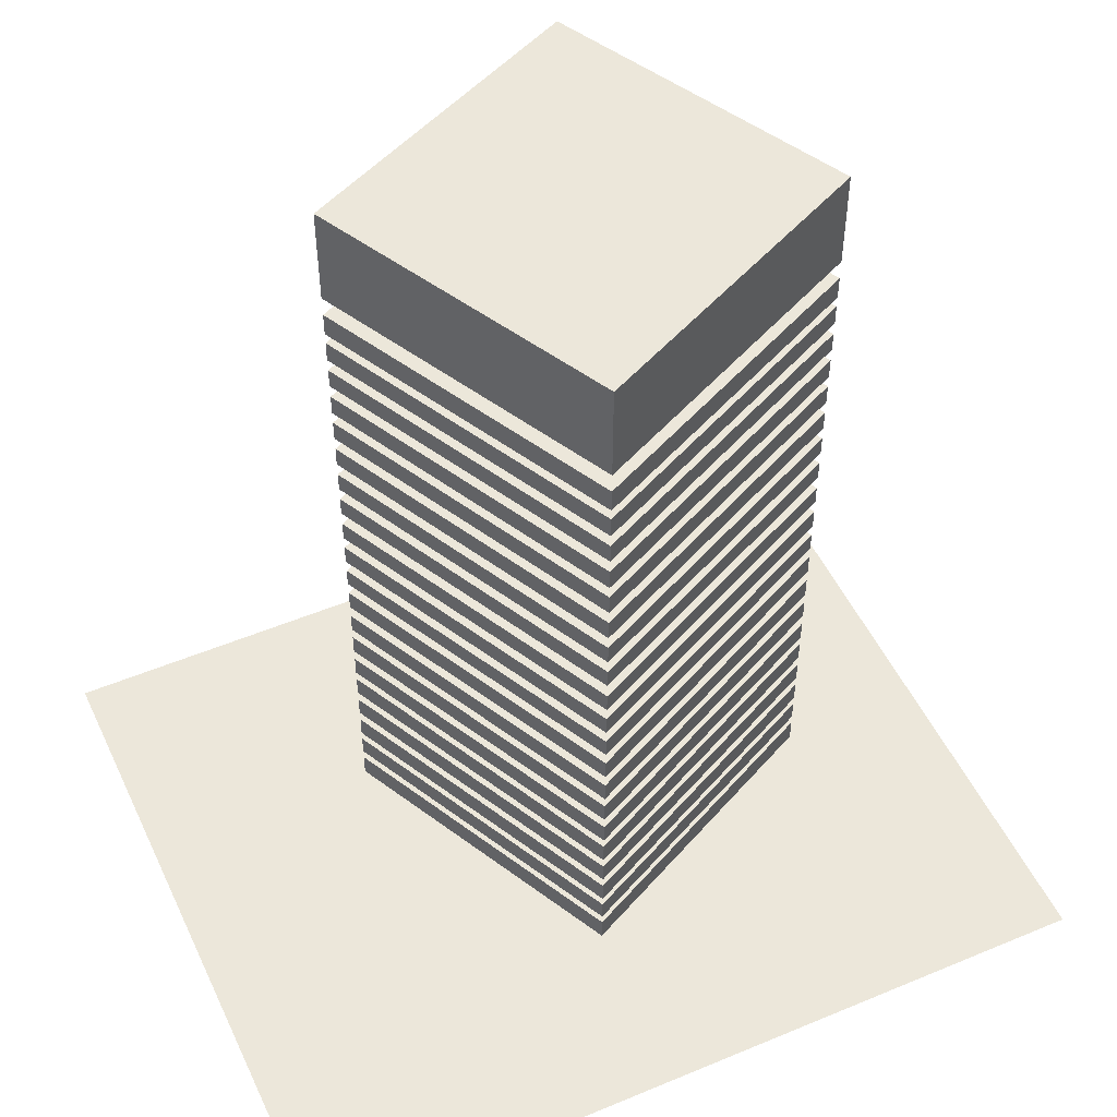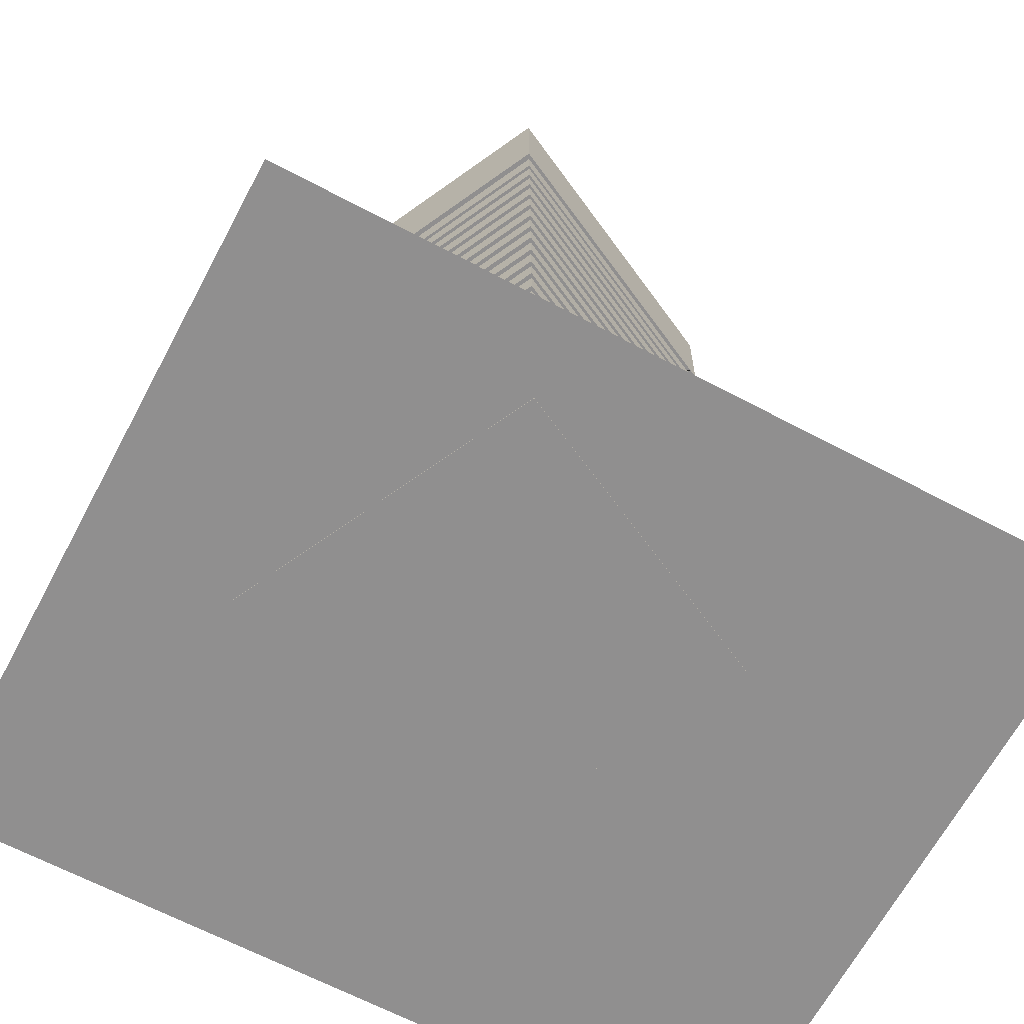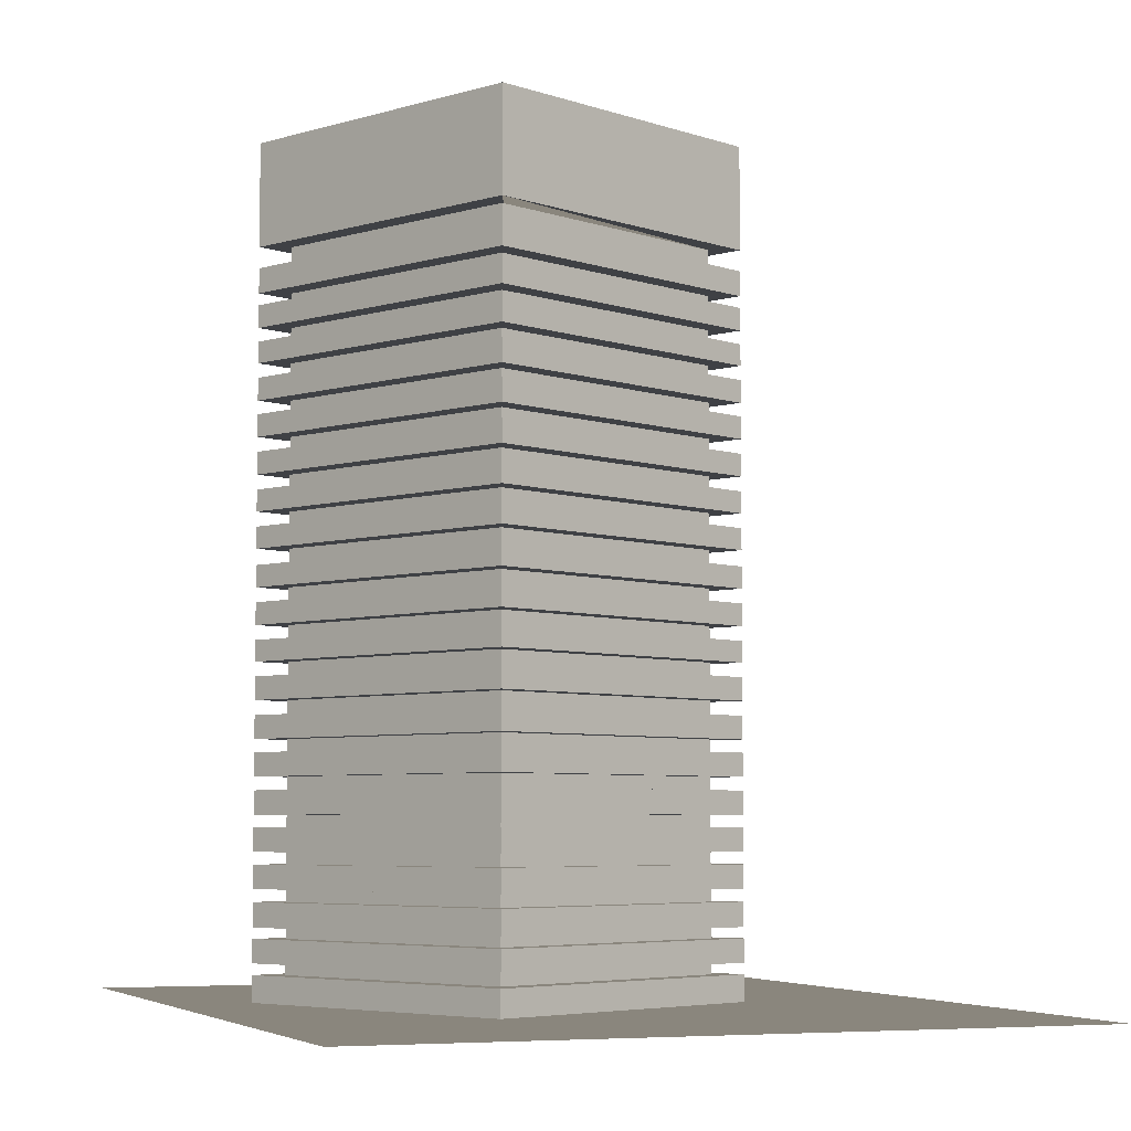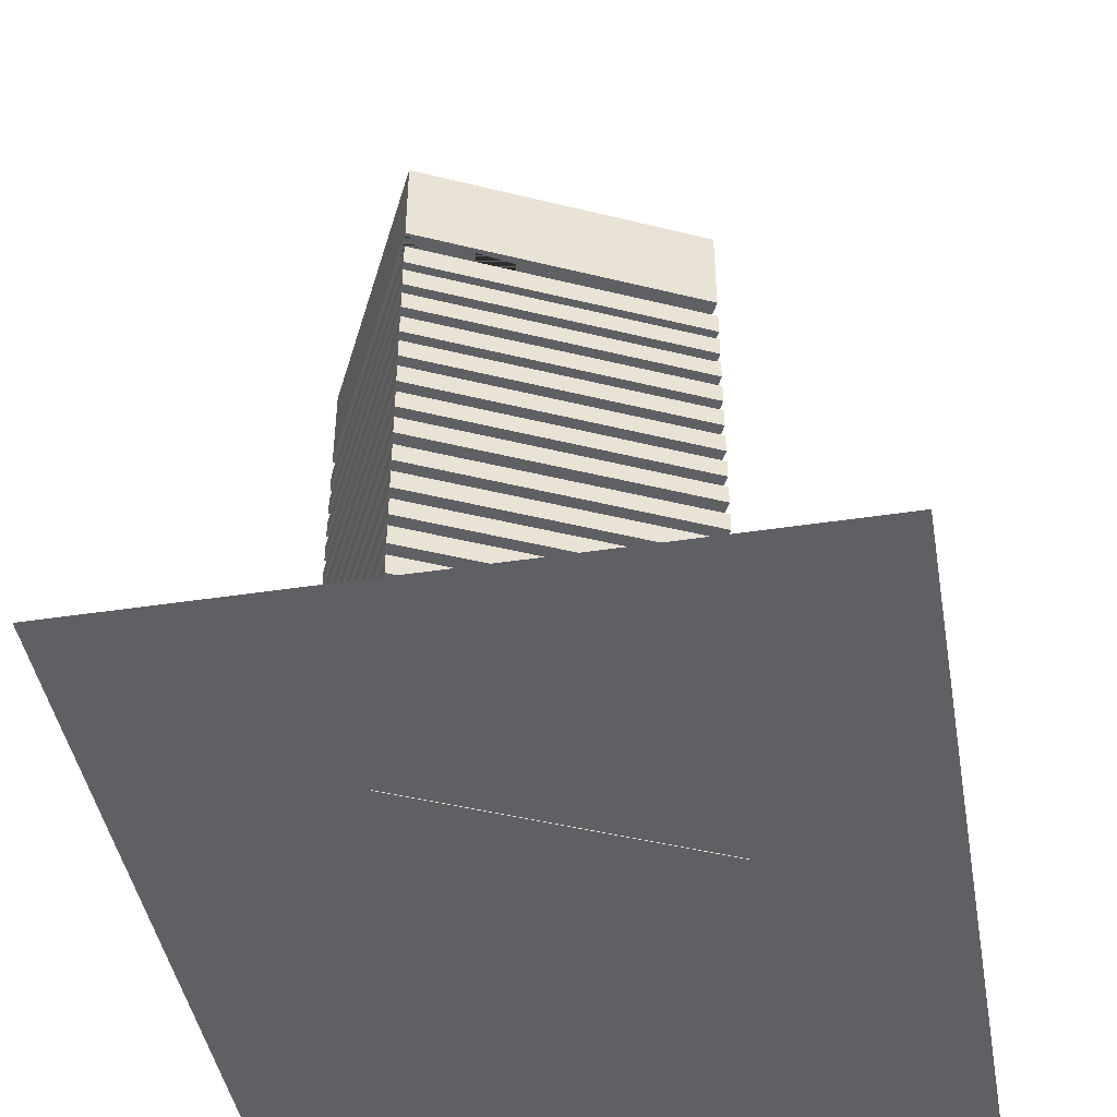
<metadata>
{"format":"obj","ext":"obj","renderer":"f3d","projection":"perspective","resolution":1024,"background":"white","views":[{"elev":50.4,"azim":-23.6,"up":"+Y"},{"elev":-65.4,"azim":153.0,"up":"+Y"},{"elev":-5.3,"azim":-109.7,"up":"+Y"},{"elev":-44.5,"azim":-79.0,"up":"+Y"}]}
</metadata>
<code>
g Mesh1 Group1 Model
v 30.4 56.76 2.194
v 30.4 59.25 2.194
v -2.758 59.25 19.16
v -2.758 56.76 19.16
f 1 2 3 4
v 13.43 56.76 -30.96
v 13.43 59.25 -30.96
f 1 5 6 2
v 12.34 56.76 -27.6
f 1 7 5
v 27.04 56.76 1.107
f 1 8 7
v -1.672 56.76 15.8
f 1 9 8
f 9 1 4
v -19.73 56.76 -13.99
f 10 9 4
v -16.36 56.76 -12.91
f 9 10 11
f 11 10 5
v -19.73 59.25 -13.99
f 6 5 10 12
f 4 3 12 10
v -1.672 59.25 15.8
f 13 12 3
v -16.36 59.25 -12.91
f 12 13 14
v -1.672 60.88 15.8
v -16.36 60.88 -12.91
f 15 16 14 13
v -19.73 60.88 -13.99
f 15 17 16
v -2.758 60.88 19.16
f 17 15 18
v 30.4 60.88 2.194
f 15 19 18
v 27.04 60.88 1.107
f 19 15 20
v 27.04 59.25 1.107
f 20 15 13 21
f 13 2 21
f 2 13 3
v 12.34 59.25 -27.6
f 21 2 22
f 22 2 6
f 6 14 22
f 12 14 6
v 12.34 60.88 -27.6
f 23 22 14 16
f 20 21 22 23
f 19 20 23
v 13.43 60.88 -30.96
f 19 23 24
f 16 24 23
f 16 17 24
v 13.43 63.37 -30.96
v -19.73 63.37 -13.99
f 25 24 17 26
v 30.4 63.37 2.194
f 19 24 25 27
v 12.34 63.37 -27.6
f 28 27 25
v 27.04 63.37 1.107
f 29 27 28
v -1.672 63.37 15.8
f 30 27 29
v -2.758 63.37 19.16
f 27 30 31
f 30 26 31
v -16.36 63.37 -12.91
f 26 30 32
v -1.672 64.87 15.8
v -16.36 64.87 -12.91
f 33 34 32 30
v -19.73 64.87 -13.99
f 33 35 34
v -2.758 64.87 19.16
f 35 33 36
v 30.4 64.87 2.194
f 33 37 36
v 27.04 64.87 1.107
f 37 33 38
f 33 30 29 38
v 12.34 64.87 -27.6
f 38 29 28 39
f 39 28 32 34
f 25 32 28
f 26 32 25
v 13.43 64.87 -30.96
f 34 40 39
f 34 35 40
v 13.43 67.38 -30.96
v -19.73 67.38 -13.99
f 41 40 35 42
v 30.4 67.38 2.194
f 37 40 41 43
f 37 39 40
f 37 38 39
v 12.34 67.38 -27.6
f 44 43 41
v 27.04 67.38 1.107
f 45 43 44
v -1.672 67.38 15.8
f 46 43 45
v -2.758 67.38 19.16
f 43 46 47
f 46 42 47
v -16.36 67.38 -12.91
f 42 46 48
v -1.672 68.97 15.8
v -16.36 68.97 -12.91
f 49 50 48 46
v -19.73 68.97 -13.99
f 49 51 50
v -2.758 68.97 19.16
f 51 49 52
v 30.4 68.97 2.194
f 49 53 52
v 27.04 68.97 1.107
f 53 49 54
f 49 46 45 54
v 12.34 68.97 -27.6
f 54 45 44 55
f 55 44 48 50
f 41 48 44
f 42 48 41
v 13.43 68.97 -30.96
f 50 56 55
f 50 51 56
v 13.43 71.36 -30.96
v -19.73 71.36 -13.99
f 57 56 51 58
v 30.4 71.36 2.194
f 53 56 57 59
f 53 55 56
f 53 54 55
v 12.34 71.36 -27.6
f 60 59 57
v 27.04 71.36 1.107
f 61 59 60
v -1.672 71.36 15.8
f 62 59 61
v -2.758 71.36 19.16
f 59 62 63
f 62 58 63
v -16.36 71.36 -12.91
f 58 62 64
v -1.672 72.87 15.8
v -16.36 72.87 -12.91
f 65 66 64 62
v -19.73 72.87 -13.99
f 65 67 66
v -2.758 72.87 19.16
f 67 65 68
v 30.4 72.87 2.194
f 65 69 68
v 27.04 72.87 1.107
f 69 65 70
f 65 62 61 70
v 12.34 72.87 -27.6
f 70 61 60 71
f 71 60 64 66
f 57 64 60
f 58 64 57
v 13.43 72.87 -30.96
f 66 72 71
f 66 67 72
v 13.43 75.38 -30.96
v -19.73 75.38 -13.99
f 73 72 67 74
v 30.4 75.38 2.194
f 69 72 73 75
f 69 71 72
f 69 70 71
v 12.34 75.38 -27.6
f 76 75 73
v 27.04 75.38 1.107
f 77 75 76
v -1.672 75.38 15.8
f 78 75 77
v -2.758 75.38 19.16
f 75 78 79
f 78 74 79
v -16.36 75.38 -12.91
f 74 78 80
v -1.672 76.69 15.8
v -16.36 76.69 -12.91
f 81 82 80 78
v -19.73 76.69 -13.99
f 81 83 82
v -2.758 76.69 19.16
f 83 81 84
v 30.4 76.69 2.194
f 81 85 84
v 27.04 76.69 1.107
f 85 81 86
f 81 78 77 86
v 12.34 76.69 -27.6
f 86 77 76 87
f 87 76 80 82
f 73 80 76
f 74 80 73
v 13.43 76.69 -30.96
f 82 88 87
f 82 83 88
v -19.73 79.47 -13.99
v 13.43 79.47 -30.96
f 88 83 89 90
v -2.758 79.47 19.16
f 89 83 84 91
v 30.4 79.47 2.194
f 84 85 92 91
f 85 88 90 92
f 85 87 88
f 85 86 87
v 12.34 79.47 -27.6
f 93 92 90
v 27.04 79.47 1.107
f 94 92 93
v -1.672 79.47 15.8
f 95 92 94
f 92 95 91
f 95 89 91
v -16.36 79.47 -12.91
f 89 95 96
v -1.672 81.82 15.8
v -16.36 81.82 -12.91
f 97 98 96 95
v -19.73 81.82 -13.99
v 13.43 81.82 -30.96
v 30.4 81.82 2.194
v 28.17 81.82 3.333
v 27.04 81.82 1.107
v 12.34 81.82 -27.6
v 28.17 81.82 3.333
v 28.17 81.82 3.333
v -2.758 81.82 19.16
f 99 100 101 102 103 104 98 97 105 106 107
v 13.43 93.38 -30.96
v -19.73 93.38 -13.99
f 108 100 99 109
v 30.4 93.38 2.194
f 110 101 100 108
v -2.758 93.38 19.16
f 111 107 102 101 110
f 109 99 107 111
f 108 109 111 110
f 104 103 94 93
f 103 97 95 94
f 104 93 96 98
f 90 96 93
f 89 96 90
f 74 67 68 79
f 68 69 75 79
f 58 51 52 63
f 52 53 59 63
f 42 35 36 47
f 36 37 43 47
f 26 17 18 31
f 31 18 19 27
f 11 5 7
v 12.34 55.12 -27.6
v -16.36 55.12 -12.91
f 7 112 113 11
v 27.04 55.12 1.107
f 8 114 112 7
v -1.672 55.12 15.8
f 8 9 115 114
f 9 11 113 115
v -19.73 55.12 -13.99
f 116 115 113
v -2.758 55.12 19.16
f 115 116 117
v -19.73 52.72 -13.99
v -2.758 52.72 19.16
f 116 118 119 117
v 13.43 55.12 -30.96
v 13.43 52.72 -30.96
f 120 121 118 116
v 30.4 52.72 2.194
v 30.4 55.12 2.194
f 122 121 120 123
v 12.34 52.72 -27.6
f 122 124 121
v 27.04 52.72 1.107
f 122 125 124
v -1.672 52.72 15.8
f 122 126 125
f 126 122 119
f 117 119 122 123
f 123 115 117
f 115 123 114
f 114 123 112
f 112 123 120
f 120 113 112
f 116 113 120
f 118 126 119
v -16.36 52.72 -12.91
f 126 118 127
f 127 118 121
f 127 121 124
v 12.34 51.09 -27.6
v -16.36 51.09 -12.91
f 124 128 129 127
v 27.04 51.09 1.107
f 125 130 128 124
v -1.672 51.09 15.8
f 125 126 131 130
f 126 127 129 131
v -19.73 51.09 -13.99
f 132 131 129
v -2.758 51.09 19.16
f 131 132 133
v -19.73 48.68 -13.99
v -2.758 48.68 19.16
f 132 134 135 133
v 13.43 51.09 -30.96
v 13.43 48.68 -30.96
f 136 137 134 132
v 30.4 48.68 2.194
v 30.4 51.09 2.194
f 138 137 136 139
v 12.34 48.68 -27.6
f 138 140 137
v 27.04 48.68 1.107
f 138 141 140
v -1.672 48.68 15.8
f 138 142 141
f 142 138 135
f 133 135 138 139
f 139 131 133
f 131 139 130
f 130 139 128
f 128 139 136
f 136 129 128
f 132 129 136
f 134 142 135
v -16.36 48.68 -12.91
f 142 134 143
f 143 134 137
f 143 137 140
v 12.34 46.9 -27.6
v -16.36 46.9 -12.91
f 140 144 145 143
v 27.04 46.9 1.107
f 141 146 144 140
v -1.672 46.9 15.8
f 142 147 146 141
f 142 143 145 147
v -19.73 46.9 -13.99
f 148 147 145
v -2.758 46.9 19.16
f 147 148 149
v -19.73 44.48 -13.99
v -2.758 44.48 19.16
f 148 150 151 149
v 13.43 46.9 -30.96
v 13.43 44.48 -30.96
f 148 152 153 150
f 148 145 152
f 152 145 144
v 30.4 46.9 2.194
f 144 154 152
f 146 154 144
f 147 154 146
f 154 147 149
v 30.4 44.48 2.194
f 149 151 155 154
v -1.672 44.48 15.8
f 156 155 151
v 27.04 44.48 1.107
f 155 156 157
v -1.672 42.86 15.8
v 27.04 42.86 1.107
f 156 158 159 157
v -16.36 44.48 -12.91
v -16.36 42.86 -12.91
f 156 160 161 158
f 156 150 160
f 150 156 151
f 160 150 153
v 12.34 44.48 -27.6
f 160 153 162
f 155 162 153
f 155 157 162
v 12.34 42.86 -27.6
f 157 159 163 162
v 30.4 42.86 2.194
f 159 164 163
f 158 164 159
v -2.758 42.86 19.16
f 164 158 165
v -19.73 42.86 -13.99
f 158 166 165
f 166 158 161
v 13.43 42.86 -30.96
f 166 161 167
f 167 161 163
f 160 162 163 161
f 163 164 167
v 30.4 40.4 2.194
v 13.43 40.4 -30.96
f 168 169 167 164
v 12.34 40.4 -27.6
f 168 170 169
v 27.04 40.4 1.107
f 168 171 170
v -1.672 40.4 15.8
f 168 172 171
v -2.758 40.4 19.16
f 172 168 173
f 173 168 164 165
v -19.73 40.4 -13.99
f 166 174 173 165
f 167 169 174 166
v -16.36 40.4 -12.91
f 175 174 169
f 172 174 175
f 174 172 173
v -16.36 38.78 -12.91
v -1.672 38.78 15.8
f 172 175 176 177
v 12.34 38.78 -27.6
f 170 178 176 175
v 27.04 38.78 1.107
f 171 179 178 170
f 172 177 179 171
v 30.4 38.78 2.194
f 177 180 179
v -2.758 38.78 19.16
f 180 177 181
v -19.73 38.78 -13.99
f 177 182 181
f 182 177 176
v 13.43 38.78 -30.96
f 182 176 183
f 183 176 178
f 178 180 183
f 179 180 178
v 30.4 36.43 2.194
v 13.43 36.43 -30.96
f 184 185 183 180
v 12.34 36.43 -27.6
f 184 186 185
v 27.04 36.43 1.107
f 184 187 186
v -1.672 36.43 15.8
f 184 188 187
v -2.758 36.43 19.16
f 188 184 189
f 189 184 180 181
v -19.73 36.43 -13.99
f 182 190 189 181
f 183 185 190 182
v -16.36 36.43 -12.91
f 191 190 185
f 188 190 191
f 190 188 189
v -16.36 34.84 -12.91
v -1.672 34.84 15.8
f 188 191 192 193
v 12.34 34.84 -27.6
f 194 186 191 192
v 27.04 34.84 1.107
f 187 195 194 186
f 188 193 195 187
v 30.4 34.84 2.194
f 193 196 195
v -2.758 34.84 19.16
f 196 193 197
v -19.73 34.84 -13.99
f 193 198 197
f 198 193 192
v 13.43 34.84 -30.96
f 198 192 199
f 199 192 194
f 194 196 199
f 195 196 194
v 30.4 32.29 2.194
v 13.43 32.29 -30.96
f 200 201 199 196
v 12.34 32.29 -27.6
f 200 202 201
v 27.04 32.29 1.107
f 200 203 202
v -1.672 32.29 15.8
f 200 204 203
v -2.758 32.29 19.16
f 204 200 205
f 205 200 196 197
v -19.73 32.29 -13.99
f 198 206 205 197
f 199 201 206 198
v -16.36 32.29 -12.91
f 207 206 201
f 204 206 207
f 206 204 205
v -16.36 30.67 -12.91
v -1.672 30.67 15.8
f 204 207 208 209
v 12.34 30.67 -27.6
f 202 210 208 207
v 27.04 30.67 1.107
f 203 211 210 202
f 204 209 211 203
v 30.4 30.67 2.194
f 209 212 211
v -2.758 30.67 19.16
f 212 209 213
v -19.73 30.67 -13.99
f 209 214 213
f 214 209 208
v 13.43 30.67 -30.96
f 214 208 215
f 215 208 210
f 210 212 215
f 211 212 210
v 30.4 28.1 2.194
v 13.43 28.1 -30.96
f 216 217 215 212
v 12.34 28.1 -27.6
f 216 218 217
v 27.04 28.1 1.107
f 216 219 218
v -1.672 28.1 15.8
f 216 220 219
v -2.758 28.1 19.16
f 220 216 221
f 221 216 212 213
v -19.73 28.1 -13.99
f 214 222 221 213
f 215 217 222 214
v -16.36 28.1 -12.91
f 223 222 217
f 220 222 223
f 222 220 221
v -16.36 26.67 -12.91
v -1.672 26.67 15.8
f 220 223 224 225
v 12.34 26.67 -27.6
f 223 218 226 224
f 223 217 218
v 27.04 26.67 1.107
f 218 219 227 226
f 219 220 225 227
v 30.4 26.67 2.194
f 225 228 227
v -2.758 26.67 19.16
f 228 225 229
v -19.73 26.67 -13.99
f 225 230 229
f 230 225 224
v 13.43 26.67 -30.96
f 230 224 231
f 231 224 226
f 226 228 231
f 227 228 226
v 30.4 24.08 2.194
v 13.43 24.08 -30.96
f 232 233 231 228
v 12.34 24.08 -27.6
f 232 234 233
v 27.04 24.08 1.107
f 232 235 234
v -1.672 24.08 15.8
f 232 236 235
v -2.758 24.08 19.16
f 236 232 237
f 237 232 228 229
v -19.73 24.08 -13.99
f 230 238 237 229
f 231 233 238 230
v -16.36 24.08 -12.91
f 239 238 233
f 236 238 239
f 238 236 237
v -16.36 22.6 -12.91
v -1.672 22.6 15.8
f 236 239 240 241
v 12.34 22.6 -27.6
f 234 242 240 239
v 27.04 22.6 1.107
f 235 243 242 234
f 236 241 243 235
v 30.4 22.6 2.194
f 241 244 243
v -2.758 22.6 19.16
f 244 241 245
v -19.73 22.6 -13.99
f 241 246 245
f 246 241 240
v 13.43 22.6 -30.96
f 246 240 247
f 247 240 242
f 242 244 247
f 243 244 242
v 30.4 19.98 2.194
v 13.43 19.98 -30.96
f 248 249 247 244
v 12.34 19.98 -27.6
f 248 250 249
v 27.04 19.98 1.107
f 248 251 250
v -1.672 19.98 15.8
f 248 252 251
v -2.758 19.98 19.16
f 252 248 253
f 253 248 244 245
v -19.73 19.98 -13.99
f 246 254 253 245
v -17.89 19.98 -14.94
f 247 249 255 254 246
f 250 255 249
v -16.36 19.98 -12.91
f 256 255 250
f 256 254 255
f 252 254 256
f 254 252 253
v -16.36 18.69 -12.91
v -1.672 18.69 15.8
f 252 256 257 258
v 12.34 18.69 -27.6
f 257 256 250 259
v 27.04 18.69 1.107
f 251 260 259 250
f 252 258 260 251
v 30.4 18.69 2.194
f 258 261 260
v -2.758 18.69 19.16
f 261 258 262
v -19.73 18.69 -13.99
f 258 263 262
f 263 258 257
v 13.43 18.69 -30.96
f 263 257 264
f 264 257 259
f 259 261 264
f 260 261 259
v 30.4 16.02 2.194
v 13.43 16.02 -30.96
f 265 266 264 261
v 12.34 16.02 -27.6
f 265 267 266
v 27.04 16.02 1.107
f 265 268 267
v -1.672 16.02 15.8
f 265 269 268
v -2.758 16.02 19.16
f 269 265 270
f 270 265 261 262
v -19.73 16.02 -13.99
f 263 271 270 262
f 264 266 271 263
v -16.36 16.02 -12.91
f 272 271 266
f 269 271 272
f 271 269 270
v -16.36 14.68 -12.91
v -1.672 14.68 15.8
f 269 272 273 274
v 12.34 14.68 -27.6
f 267 275 273 272
v 27.04 14.68 1.107
f 268 276 275 267
f 269 274 276 268
v 30.4 14.68 2.194
f 274 277 276
v -2.758 14.68 19.16
f 277 274 278
v -19.73 14.68 -13.99
f 274 279 278
f 279 274 273
v 13.43 14.68 -30.96
f 279 273 280
f 280 273 275
f 275 277 280
f 276 277 275
v 30.4 12.06 2.194
v 13.43 12.06 -30.96
f 281 282 280 277
v 12.34 12.06 -27.6
f 281 283 282
v 27.04 12.06 1.107
f 281 284 283
v -1.672 12.06 15.8
f 281 285 284
v -2.758 12.06 19.16
f 285 281 286
f 286 281 277 278
v -19.73 12.06 -13.99
f 279 287 286 278
f 280 282 287 279
v -16.36 12.06 -12.91
f 288 287 282
f 285 287 288
f 287 285 286
v -16.36 10.68 -12.91
v -1.672 10.68 15.8
f 285 288 289 290
v 12.34 10.68 -27.6
f 283 291 289 288
v 27.04 10.68 1.107
f 284 292 291 283
f 285 290 292 284
v 30.4 10.68 2.194
f 290 293 292
v -2.758 10.68 19.16
f 293 290 294
v -19.73 10.68 -13.99
f 290 295 294
f 295 290 289
v 13.43 10.68 -30.96
f 295 289 296
f 296 289 291
f 291 293 296
f 292 293 291
v 30.4 7.973 2.194
v 13.43 7.973 -30.96
f 297 298 296 293
v 12.34 7.973 -27.6
f 297 299 298
v 27.04 7.973 1.107
f 297 300 299
v -1.672 7.973 15.8
f 297 301 300
v -2.758 7.973 19.16
f 301 297 302
f 302 297 293 294
v -19.73 7.973 -13.99
f 295 303 302 294
f 296 298 303 295
v -16.36 7.973 -12.91
f 304 303 298
f 301 303 304
f 303 301 302
v -16.36 6.769 -12.91
v -1.672 6.769 15.8
f 301 304 305 306
v 12.34 6.769 -27.6
f 299 307 305 304
v 27.04 6.769 1.107
f 300 308 307 299
f 301 306 308 300
v 30.4 6.769 2.194
f 306 309 308
v -2.758 6.769 19.16
f 309 306 310
v -19.73 6.769 -13.99
f 306 311 310
f 311 306 305
v 13.43 6.769 -30.96
f 311 305 312
f 312 305 307
f 307 309 312
f 308 309 307
v 30.4 4.172 2.194
v 13.43 4.172 -30.96
f 313 314 312 309
v 12.34 4.172 -27.6
f 313 315 314
v 27.04 4.172 1.107
f 313 316 315
v -1.672 4.172 15.8
f 313 317 316
v -2.758 4.172 19.16
f 317 313 318
f 318 313 309 310
v -19.73 4.172 -13.99
f 311 319 318 310
f 312 314 319 311
v -16.36 4.172 -12.91
f 320 319 314
f 317 319 320
f 319 317 318
v -16.36 2.929 -12.91
v -1.672 2.929 15.8
f 317 320 321 322
v 12.34 2.929 -27.6
f 315 323 321 320
v 27.04 2.929 1.107
f 316 324 323 315
f 317 322 324 316
v 30.4 2.929 2.194
f 322 325 324
v -2.758 2.929 19.16
f 325 322 326
v -19.73 2.929 -13.99
f 322 327 326
f 327 322 321
v 13.43 2.929 -30.96
f 327 321 328
f 328 321 323
f 323 325 328
f 324 325 323
v 13.43 -0.07484 -30.96
v 30.4 -0.07484 2.194
f 329 328 325 330
v 4.86 -0.07484 -26.58
v -19.73 -0.07484 -13.99
f 327 328 329 331 332
v -2.758 -0.07484 19.16
v -6.063 -0.07484 12.71
v -9.369 -0.07484 6.249
f 331 329 330 333 334 335 332
f 330 325 326 333
f 333 326 327 332 335 334
f 320 314 315
f 304 298 299
f 288 282 283
f 272 266 267
f 239 233 234
f 207 201 202
f 191 185 186
f 175 169 170
f 155 153 152 154
g Mesh2 Google_Earth_Snapshot Model
v -46.29 0 40.52
v 47.96 0 38.87
v 46.56 0 -40.86
v -47.69 0 -39.21
f 336 337 338 339

</code>
